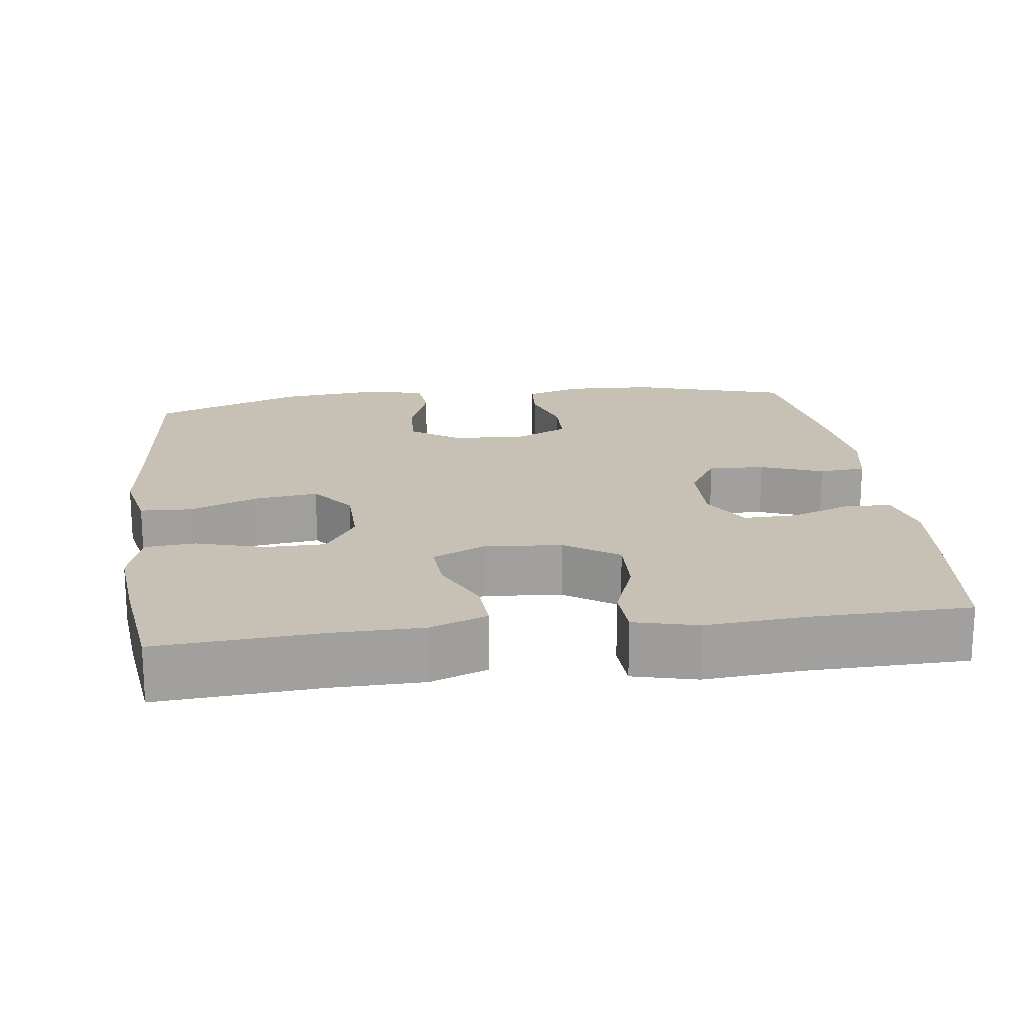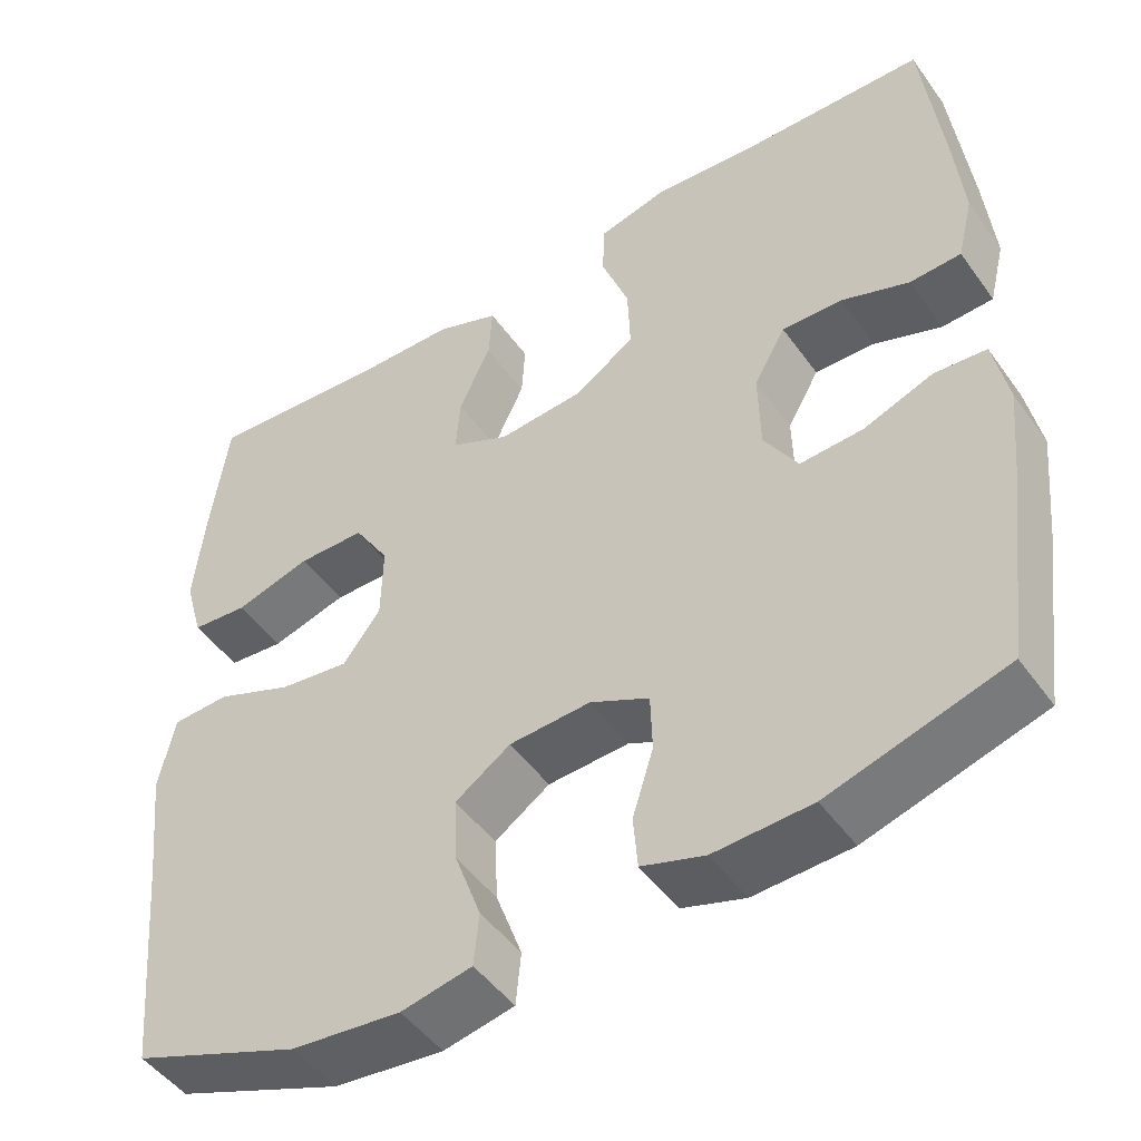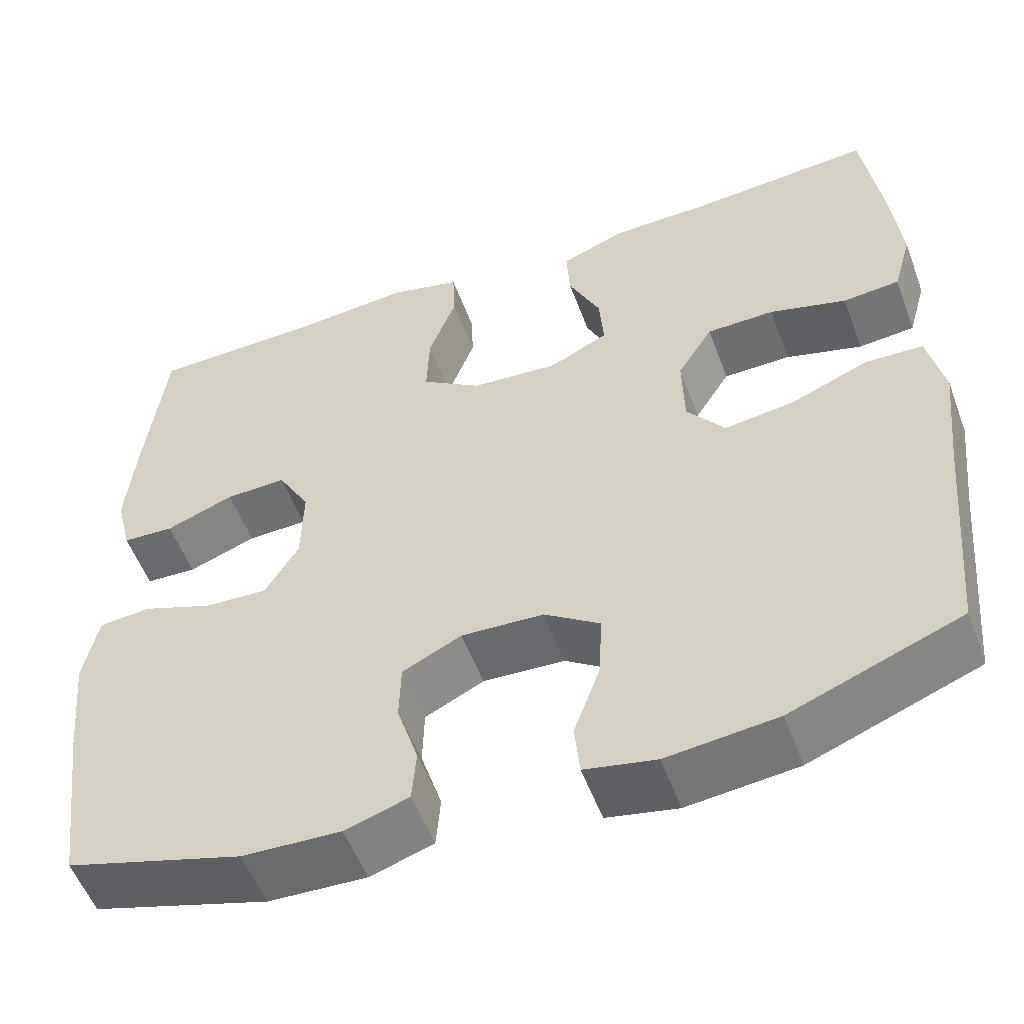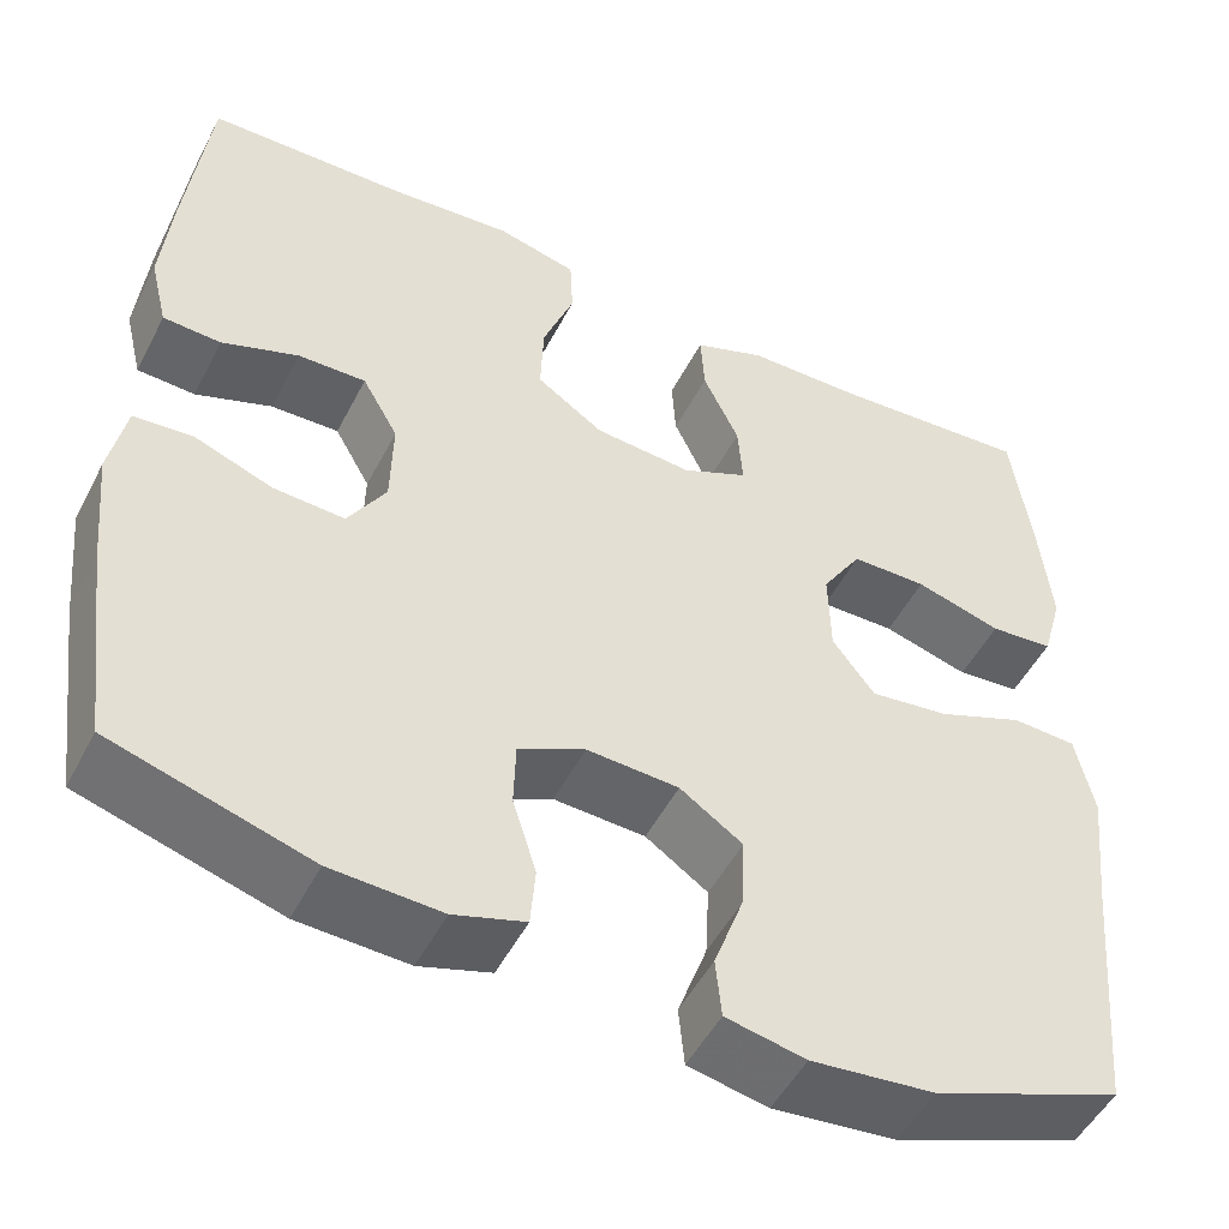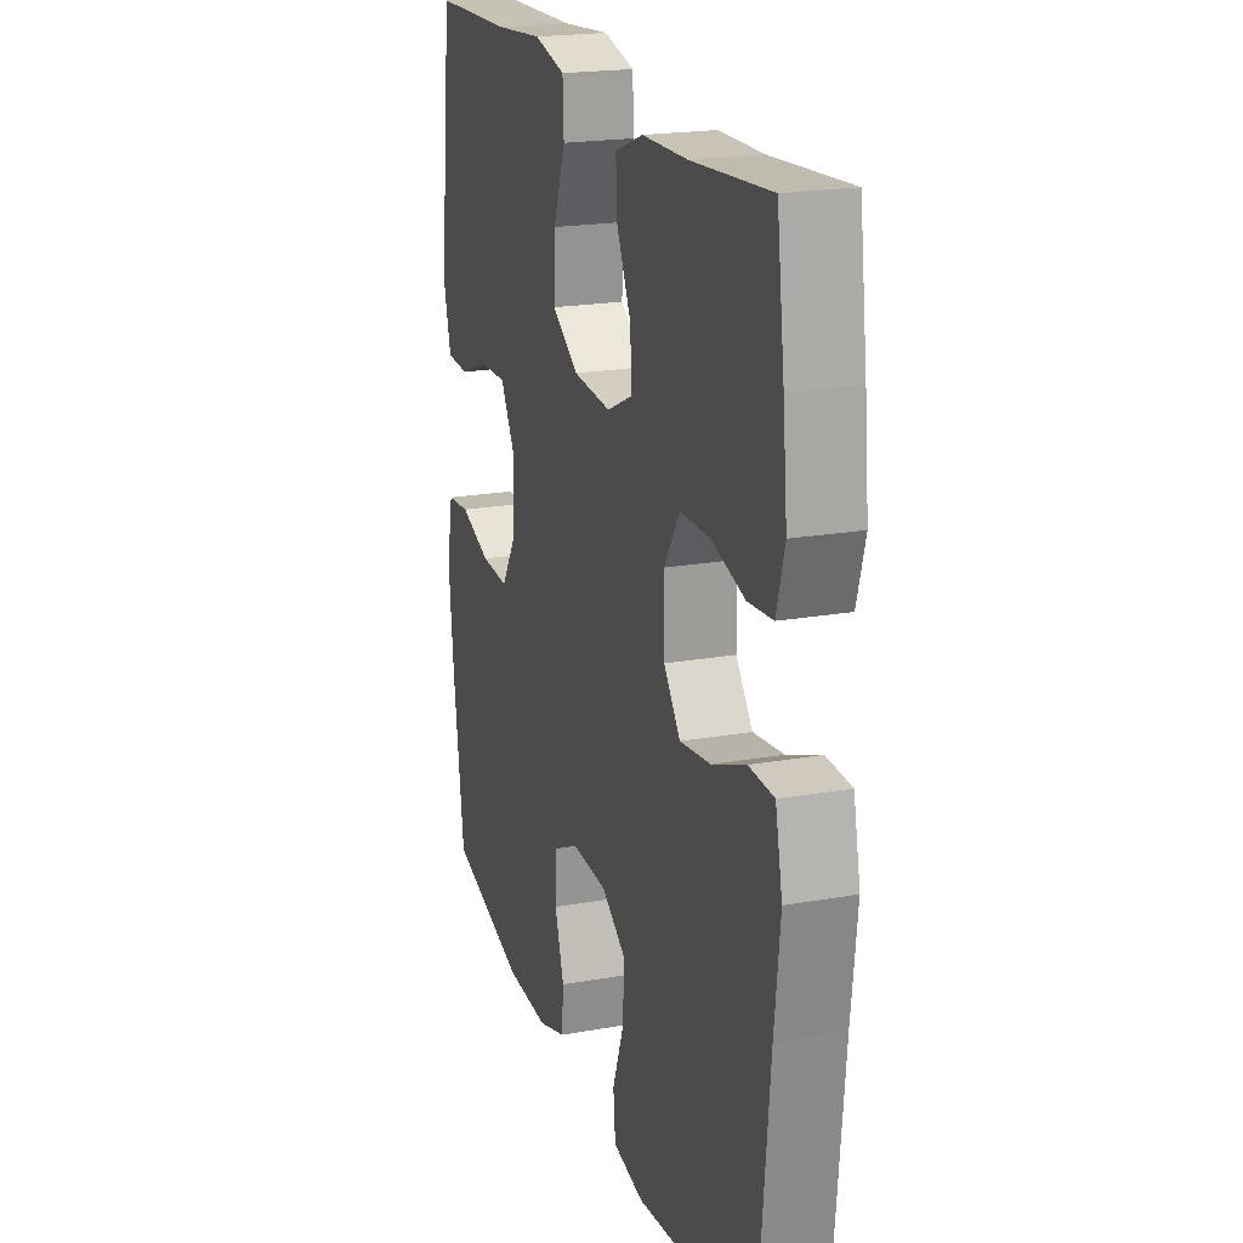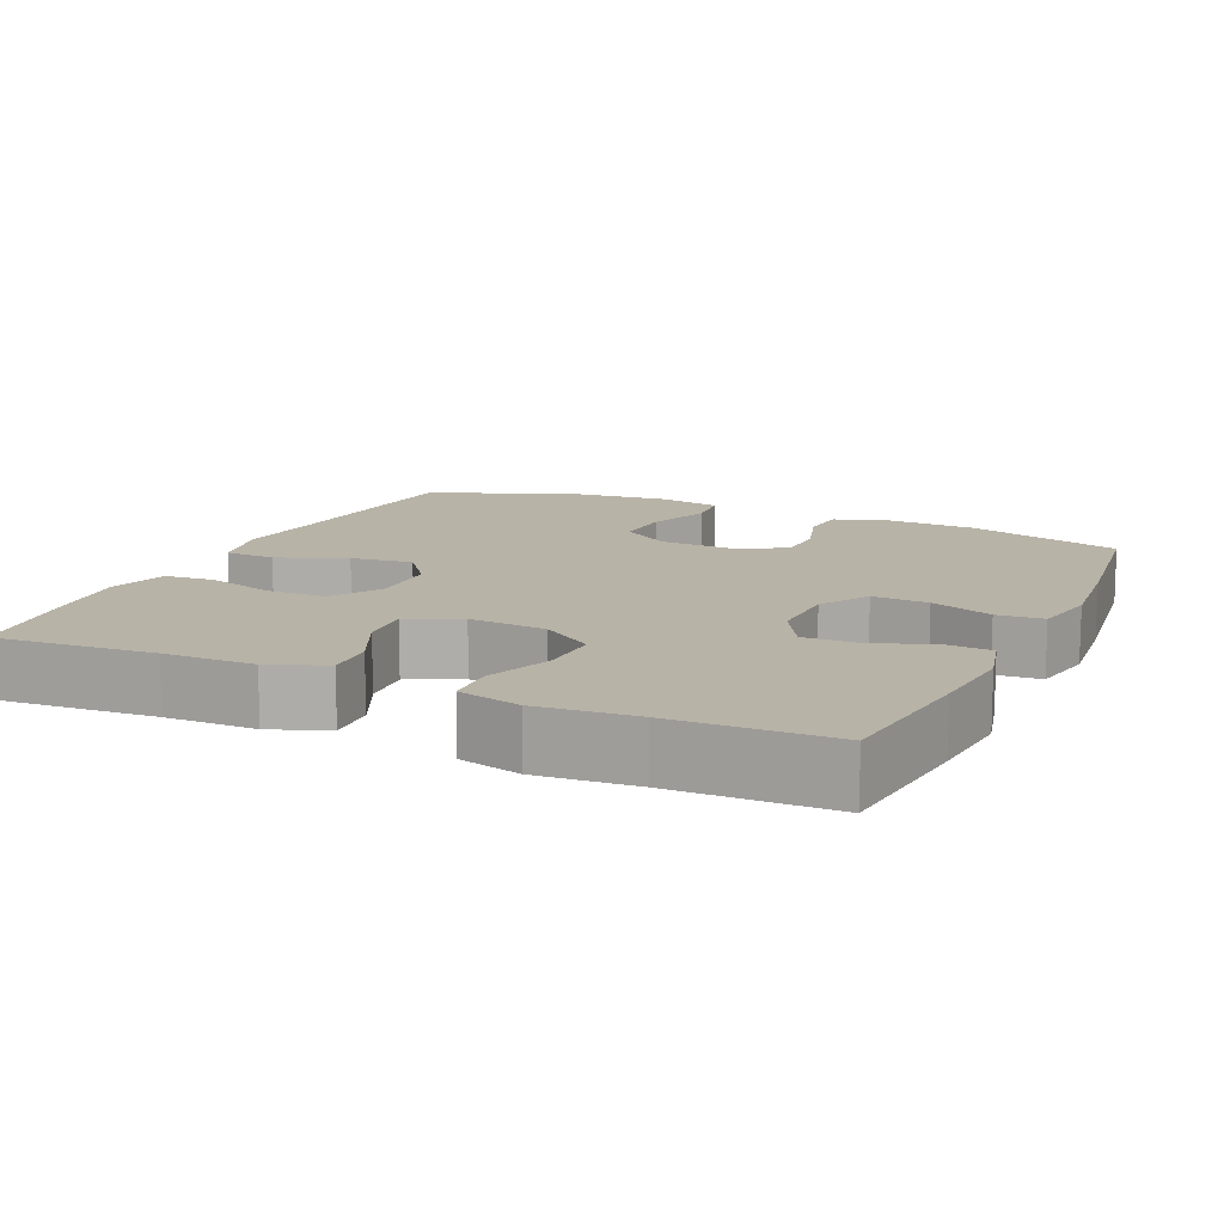
<metadata>
{"format":"obj","ext":"obj","renderer":"f3d","projection":"perspective","resolution":1024,"background":"white","views":[{"elev":18.5,"azim":-7.3,"up":"+Y"},{"elev":-48.3,"azim":34.0,"up":"+Z"},{"elev":-54.4,"azim":-159.7,"up":"+Z"},{"elev":-50.5,"azim":153.3,"up":"+Z"},{"elev":20.5,"azim":-108.0,"up":"+Z"},{"elev":12.7,"azim":24.6,"up":"+Y"}]}
</metadata>
<code>
v -0.5 0.07 -0.5
v -0.525 0.07 -0.23
v -0.54 0.07 -0.094
v -0.521 0.07 -0.005
v -0.453 0.07 -0.002
v -0.361 0.07 -0.039
v -0.278 0.07 -0.05
v -0.233 0.07 0.009
v -0.231 0.07 0.101
v -0.273 0.07 0.168
v -0.353 0.07 0.169
v -0.444 0.07 0.143
v -0.511 0.07 0.149
v -0.533 0.07 0.227
v -0.521 0.07 0.345
v -0.5 0.07 0.5
v -0.287 0.07 0.484
v -0.166 0.07 0.482
v -0.09 0.07 0.453
v -0.094 0.07 0.386
v -0.132 0.07 0.305
v -0.137 0.07 0.236
v -0.067 0.07 0.203
v 0.036 0.07 0.211
v 0.107 0.07 0.259
v 0.104 0.07 0.34
v 0.071 0.07 0.429
v 0.074 0.07 0.495
v 0.158 0.07 0.516
v 0.288 0.07 0.505
v 0.5 0.07 0.5
v 0.523 0.07 0.299
v 0.534 0.07 0.18
v 0.515 0.07 0.103
v 0.454 0.07 0.1
v 0.373 0.07 0.13
v 0.301 0.07 0.132
v 0.263 0.07 0.065
v 0.265 0.07 -0.032
v 0.305 0.07 -0.098
v 0.38 0.07 -0.094
v 0.463 0.07 -0.063
v 0.525 0.07 -0.068
v 0.542 0.07 -0.154
v 0.529 0.07 -0.284
v 0.5 0.07 -0.5
v 0.291 0.07 -0.562
v 0.175 0.07 -0.567
v 0.1 0.07 -0.543
v 0.095 0.07 -0.48
v 0.12 0.07 -0.4
v 0.118 0.07 -0.331
v 0.048 0.07 -0.297
v -0.049 0.07 -0.302
v -0.115 0.07 -0.347
v -0.111 0.07 -0.425
v -0.08 0.07 -0.511
v -0.086 0.07 -0.574
v -0.17 0.07 -0.591
v -0.3 0.07 -0.577
v -0.5 0 -0.5
v -0.525 0 -0.23
v -0.54 0 -0.094
v -0.521 0 -0.005
v -0.453 0 -0.002
v -0.361 0 -0.039
v -0.278 0 -0.05
v -0.233 0 0.009
v -0.231 0 0.101
v -0.273 0 0.168
v -0.353 0 0.169
v -0.444 0 0.143
v -0.511 0 0.149
v -0.533 0 0.227
v -0.521 0 0.345
v -0.5 0 0.5
v -0.287 0 0.484
v -0.166 0 0.482
v -0.09 0 0.453
v -0.094 0 0.386
v -0.132 0 0.305
v -0.137 0 0.236
v -0.067 0 0.203
v 0.036 0 0.211
v 0.107 0 0.259
v 0.104 0 0.34
v 0.071 0 0.429
v 0.074 0 0.495
v 0.158 0 0.516
v 0.288 0 0.505
v 0.5 0 0.5
v 0.523 0 0.299
v 0.534 0 0.18
v 0.515 0 0.103
v 0.454 0 0.1
v 0.373 0 0.13
v 0.301 0 0.132
v 0.263 0 0.065
v 0.265 0 -0.032
v 0.305 0 -0.098
v 0.38 0 -0.094
v 0.463 0 -0.063
v 0.525 0 -0.068
v 0.542 0 -0.154
v 0.529 0 -0.284
v 0.5 0 -0.5
v 0.291 0 -0.562
v 0.175 0 -0.567
v 0.1 0 -0.543
v 0.095 0 -0.48
v 0.12 0 -0.4
v 0.118 0 -0.331
v 0.048 0 -0.297
v -0.049 0 -0.302
v -0.115 0 -0.347
v -0.111 0 -0.425
v -0.08 0 -0.511
v -0.086 0 -0.574
v -0.17 0 -0.591
v -0.3 0 -0.577
f 59 60 1 2
f 56 57 58 59
f 55 56 59 2
f 54 55 2 3
f 53 54 3 4
f 52 53 4 5
f 48 49 50 51
f 48 51 52
f 47 48 52
f 46 47 52
f 41 42 43 44
f 40 41 44 45
f 33 34 35 36
f 33 36 37
f 30 31 32 33
f 30 33 37
f 29 30 37 38
f 26 27 28 29
f 25 26 29 38
f 18 19 20 21
f 17 18 21 22
f 16 17 22
f 15 16 22
f 14 15 22 23
f 11 12 13 14
f 10 11 14 23
f 46 52 5 6
f 40 45 46
f 39 40 46
f 24 25 38 39
f 9 10 23 24
f 8 9 24 39
f 7 8 39 46
f 6 7 46
f 62 61 120 119
f 119 118 117 116
f 62 119 116 115
f 63 62 115 114
f 64 63 114 113
f 65 64 113 112
f 111 110 109 108
f 112 111 108
f 112 108 107
f 112 107 106
f 104 103 102 101
f 105 104 101 100
f 96 95 94 93
f 97 96 93
f 93 92 91 90
f 97 93 90
f 98 97 90 89
f 89 88 87 86
f 98 89 86 85
f 81 80 79 78
f 82 81 78 77
f 82 77 76
f 82 76 75
f 83 82 75 74
f 74 73 72 71
f 83 74 71 70
f 66 65 112 106
f 106 105 100
f 106 100 99
f 99 98 85 84
f 84 83 70 69
f 99 84 69 68
f 106 99 68 67
f 106 67 66
f 1 61 62 2
f 2 62 63 3
f 3 63 64 4
f 4 64 65 5
f 5 65 66 6
f 6 66 67 7
f 7 67 68 8
f 8 68 69 9
f 9 69 70 10
f 10 70 71 11
f 11 71 72 12
f 12 72 73 13
f 13 73 74 14
f 14 74 75 15
f 15 75 76 16
f 16 76 77 17
f 17 77 78 18
f 18 78 79 19
f 19 79 80 20
f 20 80 81 21
f 21 81 82 22
f 22 82 83 23
f 23 83 84 24
f 24 84 85 25
f 25 85 86 26
f 26 86 87 27
f 27 87 88 28
f 28 88 89 29
f 29 89 90 30
f 30 90 91 31
f 31 91 92 32
f 32 92 93 33
f 33 93 94 34
f 34 94 95 35
f 35 95 96 36
f 36 96 97 37
f 37 97 98 38
f 38 98 99 39
f 39 99 100 40
f 40 100 101 41
f 41 101 102 42
f 42 102 103 43
f 43 103 104 44
f 44 104 105 45
f 45 105 106 46
f 46 106 107 47
f 47 107 108 48
f 48 108 109 49
f 49 109 110 50
f 50 110 111 51
f 51 111 112 52
f 52 112 113 53
f 53 113 114 54
f 54 114 115 55
f 55 115 116 56
f 56 116 117 57
f 57 117 118 58
f 58 118 119 59
f 59 119 120 60
f 60 120 61 1

</code>
